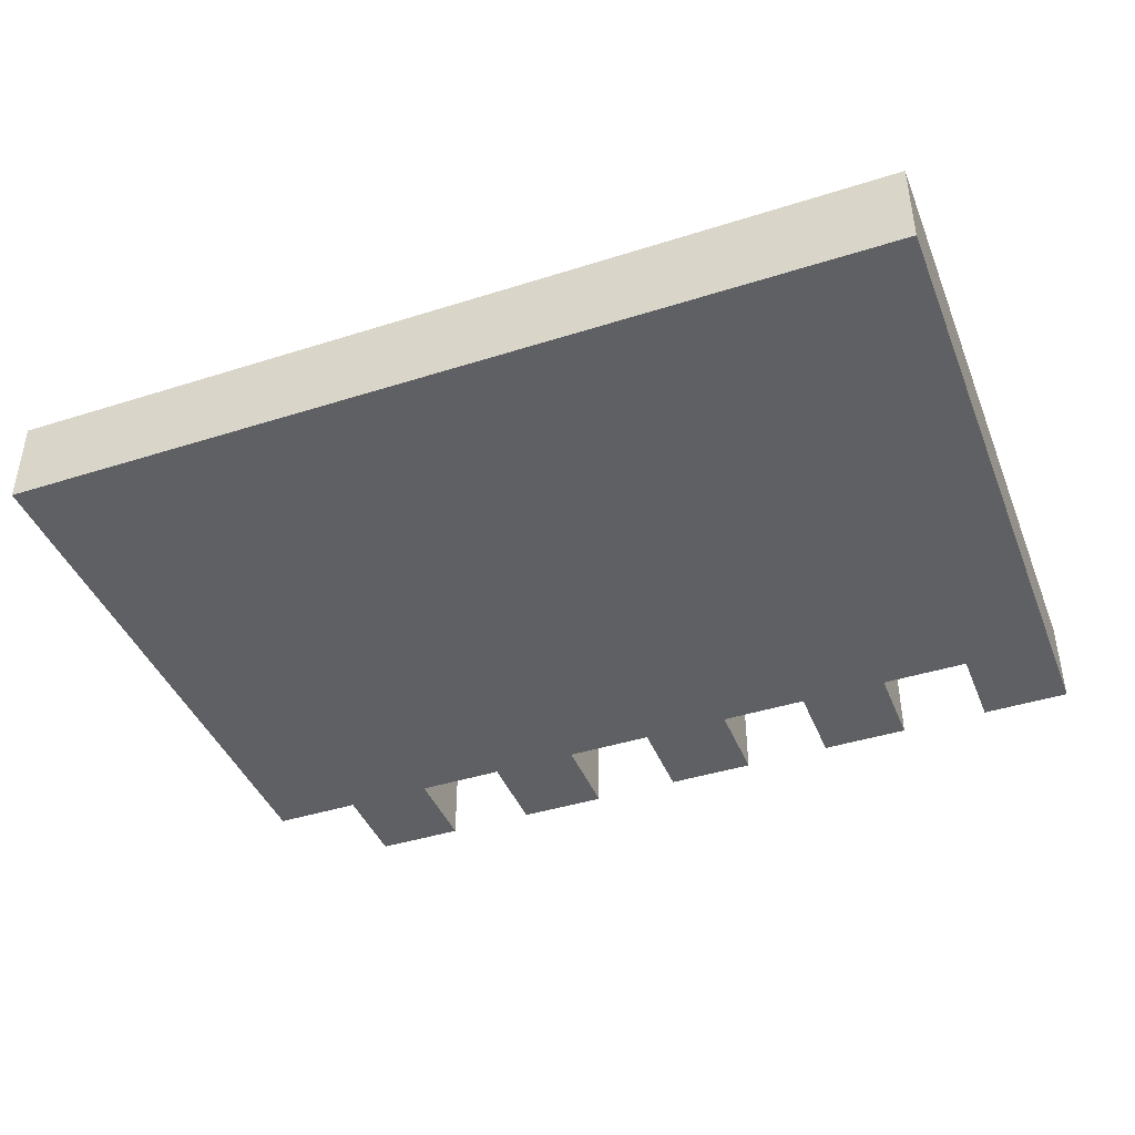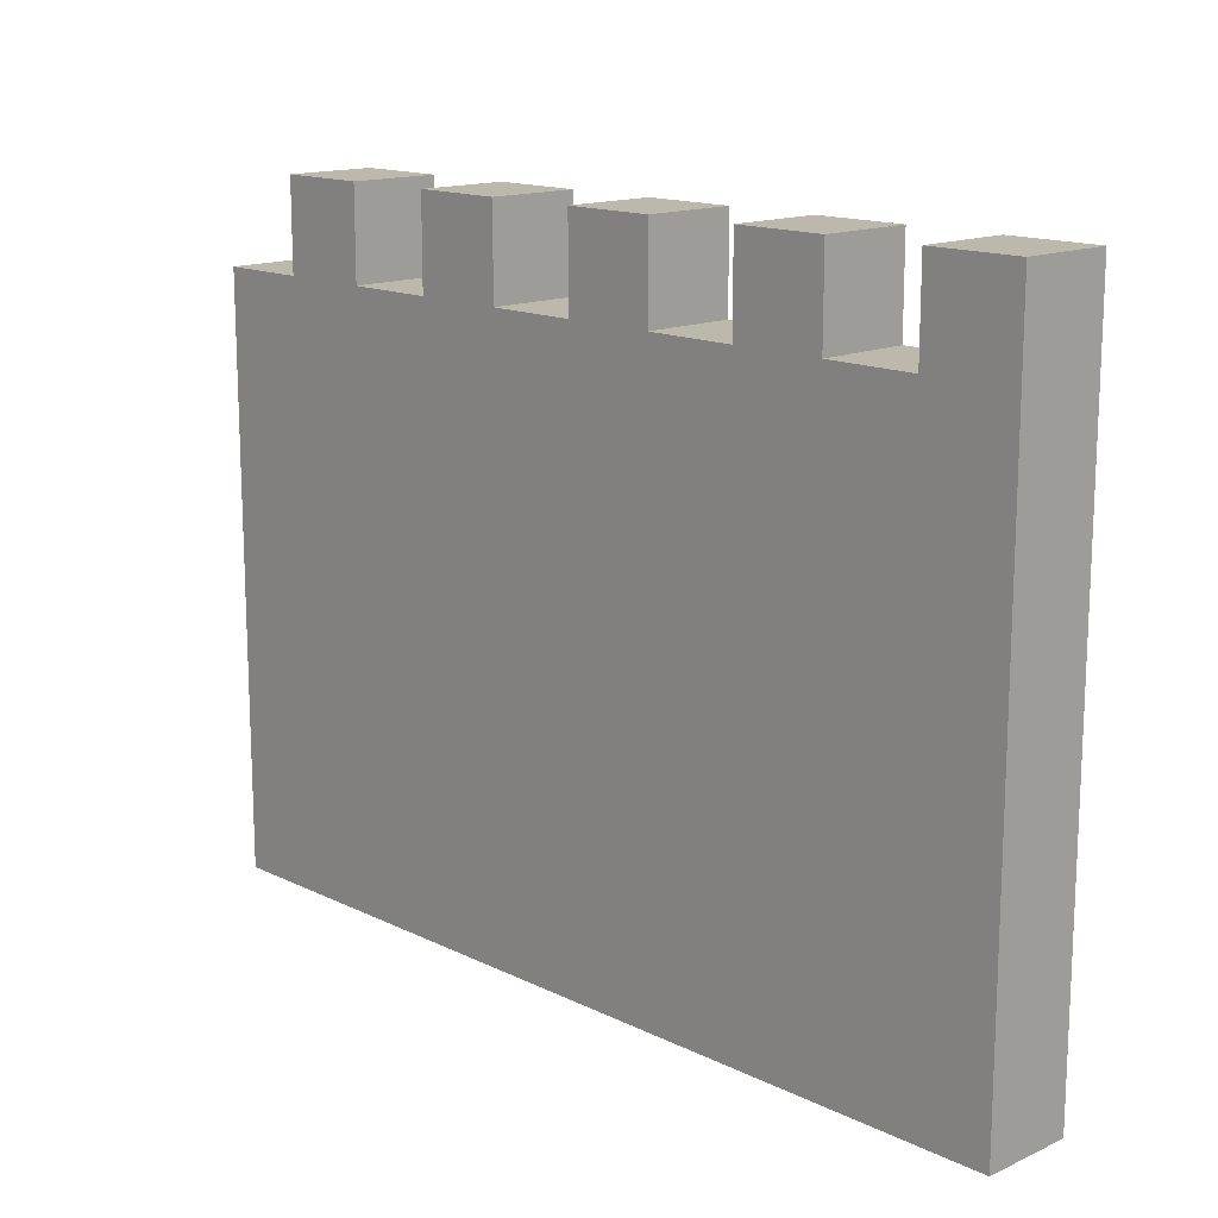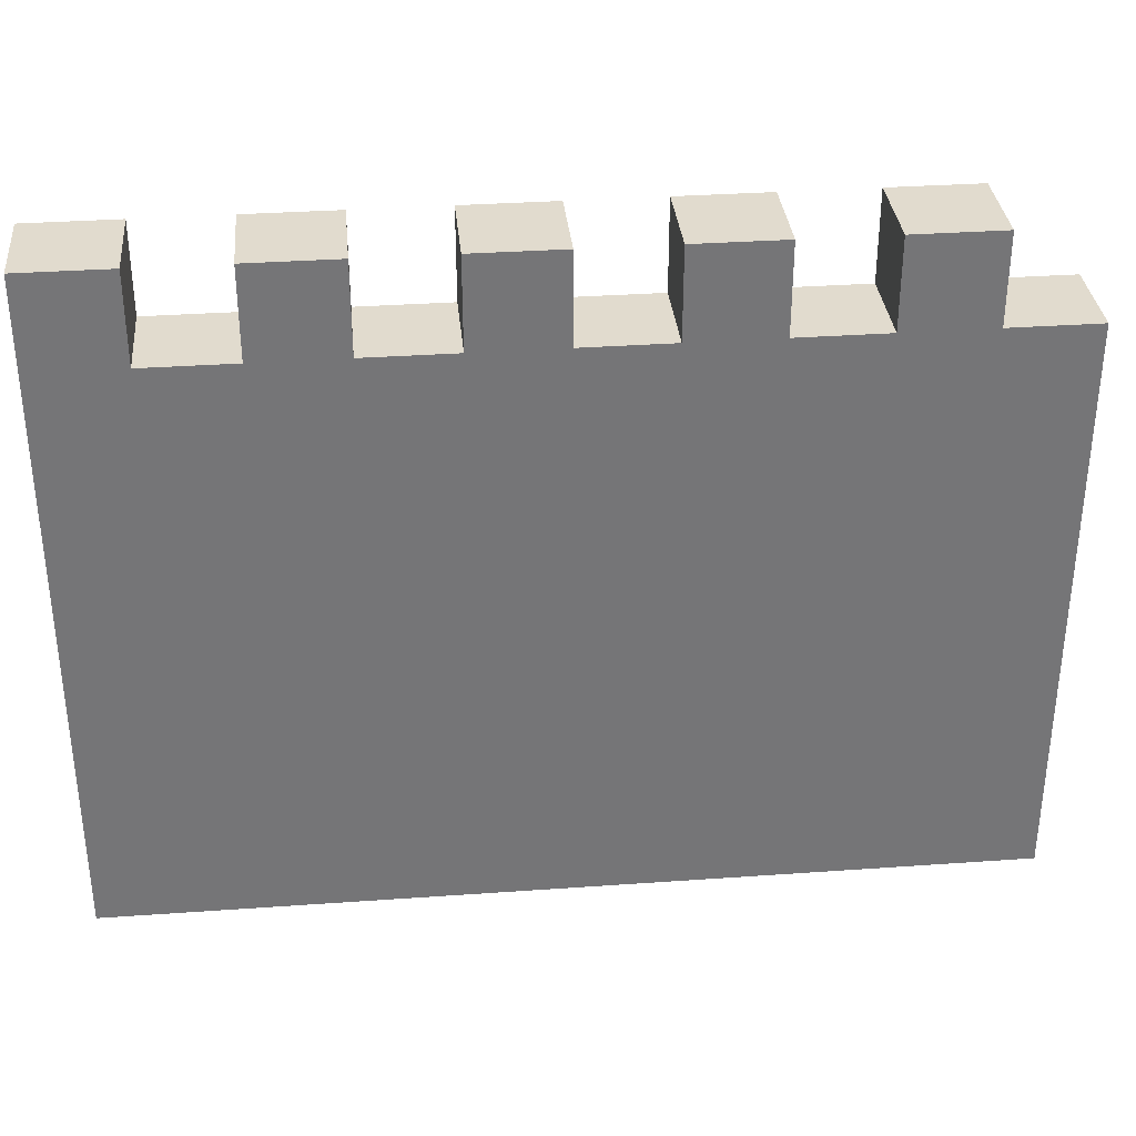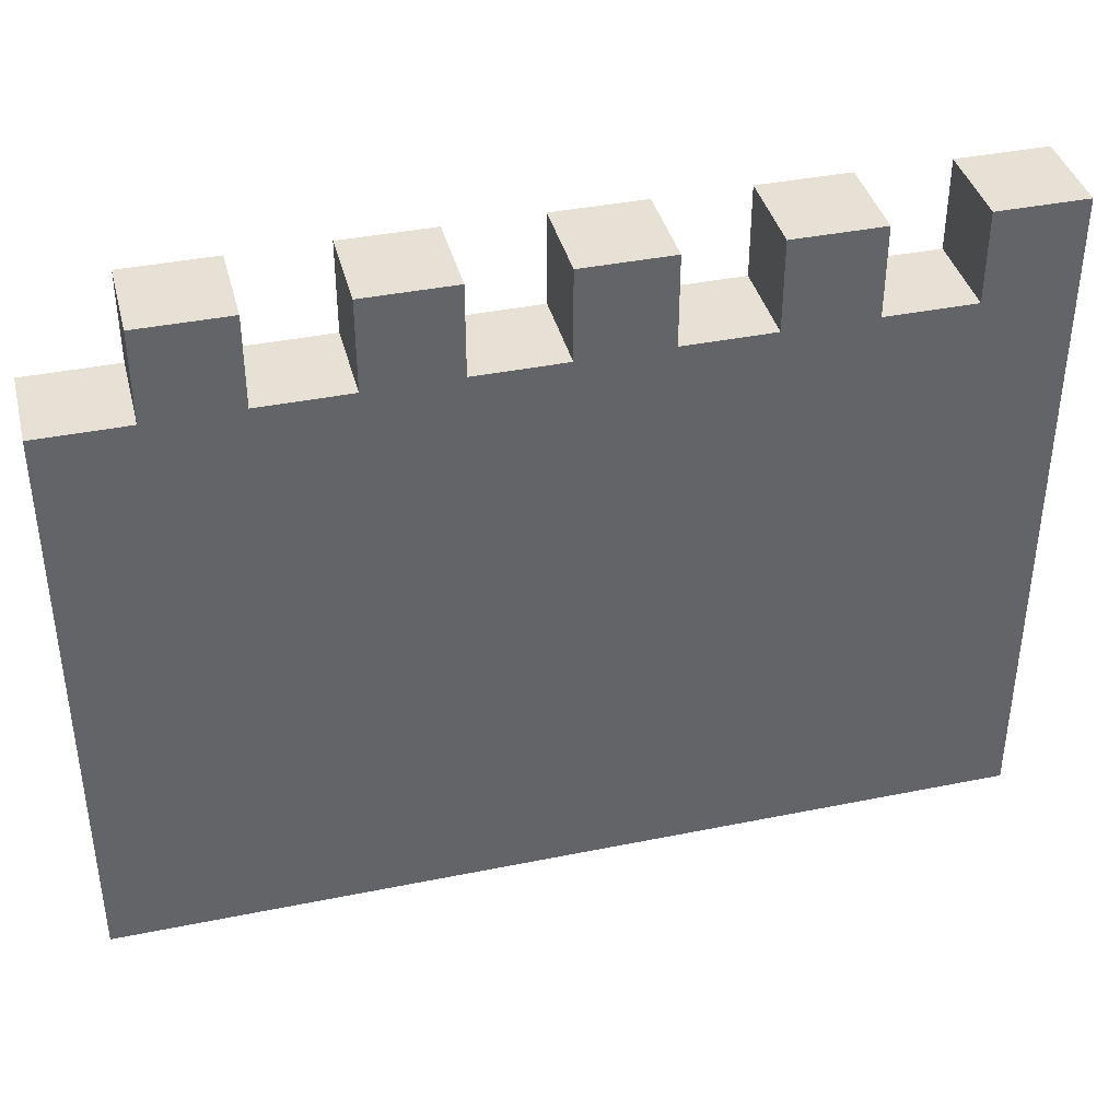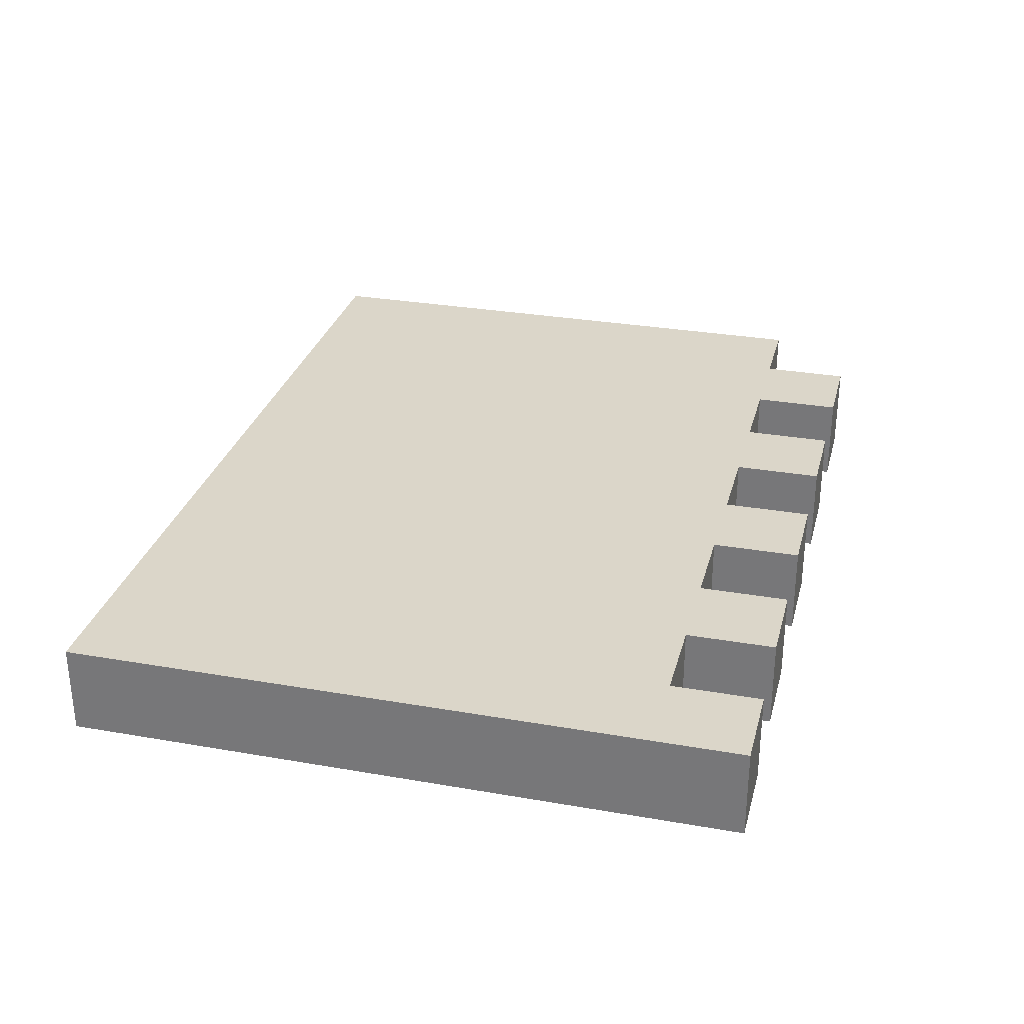
<metadata>
{"format":"obj","ext":"obj","renderer":"f3d","projection":"perspective","resolution":1024,"background":"white","views":[{"elev":-42.1,"azim":20.9,"up":"+Z"},{"elev":14.8,"azim":46.1,"up":"+Y"},{"elev":33.8,"azim":174.5,"up":"+Y"},{"elev":39.3,"azim":-14.2,"up":"+Y"},{"elev":30.0,"azim":104.3,"up":"+Z"}]}
</metadata>
<code>
o
v -1 0 0.1
v -1 0 -0.1
v -1 0.2 0.1
v -1 0.2 0
v -1 0.3 0
v -1 0.3 -0.1
v -1 1.3 0.1
v -1 1.3 -0.1
v -0.8 1.3 0.1
v -0.8 1.3 -0.1
v -0.8 1.4 0
v -0.8 1.4 -0.1
v -0.8 1.5 0.1
v -0.8 1.5 0
v -0.8 1.5 -0.1
v -0.4 1.3 0.1
v -0.4 1.3 -0.1
v -0.4 1.5 0.1
v -0.4 1.5 -0.1
v 0 1.3 0.1
v 0 1.3 0
v 0 1.3 -0.1
v 0 1.4 0.1
v 0 1.4 0
v 0 1.5 0.1
v 0 1.5 -0.1
v 0.4 1.3 0.1
v 0.4 1.3 -0.1
v 0.4 1.4 0.1
v 0.4 1.4 -0.1
v 0.4 1.5 0.1
v 0.4 1.5 -0.1
v 0.8 1.3 0.1
v 0.8 1.3 -0.1
v 0.8 1.4 0.1
v 0.8 1.4 -0.1
v 0.8 1.5 0.1
v 0.8 1.5 -0.1
v -0.6 1.3 0.1
v -0.6 1.3 -0.1
v -0.6 1.4 0
v -0.6 1.4 -0.1
v -0.6 1.5 0.1
v -0.6 1.5 0
v -0.6 1.5 -0.1
v -0.2 1.3 0.1
v -0.2 1.3 -0.1
v -0.2 1.5 0.1
v -0.2 1.5 -0.1
v 0.2 1.3 0.1
v 0.2 1.3 0
v 0.2 1.3 -0.1
v 0.2 1.4 0.1
v 0.2 1.4 0
v 0.2 1.5 0.1
v 0.2 1.5 -0.1
v 0.6 1.3 0.1
v 0.6 1.3 -0.1
v 0.6 1.5 0.1
v 0.6 1.5 -0.1
v 1 0 0.1
v 1 0 -0.1
v 1 0.2 0.1
v 1 0.2 -0.1
v 1 1.5 0.1
v 1 1.5 -0.1
v -1 0 0.1
v -1 0.2 0.1
v -1 1.3 0.1
v -0.9 0.2 0.1
v -0.9 0.3 0.1
v -0.8 0.3 0.1
v -0.8 0.4 0.1
v -0.8 1.2 0.1
v -0.8 1.3 0.1
v -0.8 1.5 0.1
v -0.7 0.4 0.1
v -0.7 0.6 0.1
v -0.7 1.2 0.1
v -0.7 1.5 0.1
v -0.6 1.3 0.1
v -0.6 1.5 0.1
v -0.5 0.5 0.1
v -0.5 0.6 0.1
v -0.4 0.4 0.1
v -0.4 0.5 0.1
v -0.4 1.3 0.1
v -0.4 1.5 0.1
v -0.2 0.4 0.1
v -0.2 0.5 0.1
v -0.2 1.3 0.1
v -0.2 1.5 0.1
v -0.1 0.5 0.1
v -0.1 0.6 0.1
v -0.1 1.2 0.1
v -0.1 1.3 0.1
v 0 0.6 0.1
v 0 0.7 0.1
v 0 1 0.1
v 0 1.2 0.1
v 0 1.3 0.1
v 0 1.4 0.1
v 0 1.5 0.1
v 0.1 0.6 0.1
v 0.1 0.7 0.1
v 0.1 1 0.1
v 0.1 1.2 0.1
v 0.1 1.3 0.1
v 0.1 1.4 0.1
v 0.1 1.5 0.1
v 0.2 0.5 0.1
v 0.2 0.6 0.1
v 0.2 1.3 0.1
v 0.2 1.4 0.1
v 0.2 1.5 0.1
v 0.3 0.4 0.1
v 0.3 0.5 0.1
v 0.3 1.2 0.1
v 0.3 1.3 0.1
v 0.4 0.4 0.1
v 0.4 0.5 0.1
v 0.4 1.2 0.1
v 0.4 1.3 0.1
v 0.4 1.4 0.1
v 0.4 1.5 0.1
v 0.5 0.5 0.1
v 0.5 0.6 0.1
v 0.5 1.3 0.1
v 0.5 1.4 0.1
v 0.6 0.5 0.1
v 0.6 0.6 0.1
v 0.6 1.3 0.1
v 0.6 1.5 0.1
v 0.7 0.4 0.1
v 0.7 0.5 0.1
v 0.7 1.1 0.1
v 0.7 1.2 0.1
v 0.8 0.3 0.1
v 0.8 0.4 0.1
v 0.8 0.9 0.1
v 0.8 1.1 0.1
v 0.8 1.2 0.1
v 0.8 1.3 0.1
v 0.8 1.4 0.1
v 0.8 1.5 0.1
v 0.9 0.2 0.1
v 0.9 0.3 0.1
v 0.9 0.9 0.1
v 0.9 1.1 0.1
v 0.9 1.2 0.1
v 0.9 1.3 0.1
v 0.9 1.4 0.1
v 0.9 1.5 0.1
v 1 0 0.1
v 1 0.2 0.1
v 1 1.5 0.1
v -1 0 -0.1
v -1 0.3 -0.1
v -1 1.3 -0.1
v -0.9 0.3 -0.1
v -0.9 0.4 -0.1
v -0.8 0.4 -0.1
v -0.8 0.6 -0.1
v -0.8 1.3 -0.1
v -0.8 1.4 -0.1
v -0.8 1.5 -0.1
v -0.7 0.6 -0.1
v -0.7 0.7 -0.1
v -0.7 1.3 -0.1
v -0.7 1.4 -0.1
v -0.7 1.5 -0.1
v -0.6 0.6 -0.1
v -0.6 0.7 -0.1
v -0.6 1.3 -0.1
v -0.6 1.4 -0.1
v -0.6 1.5 -0.1
v -0.5 0.4 -0.1
v -0.5 0.6 -0.1
v -0.4 0.3 -0.1
v -0.4 0.4 -0.1
v -0.4 1.3 -0.1
v -0.4 1.5 -0.1
v -0.3 0.3 -0.1
v -0.3 0.4 -0.1
v -0.2 0.4 -0.1
v -0.2 0.5 -0.1
v -0.2 1.3 -0.1
v -0.2 1.5 -0.1
v -0.1 0.5 -0.1
v -0.1 0.6 -0.1
v 0 0.6 -0.1
v 0 0.7 -0.1
v 0 1.3 -0.1
v 0 1.5 -0.1
v 0.1 0.6 -0.1
v 0.1 0.7 -0.1
v 0.1 1.3 -0.1
v 0.1 1.5 -0.1
v 0.2 0.4 -0.1
v 0.2 0.6 -0.1
v 0.2 1.3 -0.1
v 0.2 1.5 -0.1
v 0.3 1 -0.1
v 0.3 1.1 -0.1
v 0.3 1.2 -0.1
v 0.3 1.3 -0.1
v 0.4 0.4 -0.1
v 0.4 0.5 -0.1
v 0.4 1 -0.1
v 0.4 1.1 -0.1
v 0.4 1.2 -0.1
v 0.4 1.3 -0.1
v 0.4 1.4 -0.1
v 0.4 1.5 -0.1
v 0.5 0.5 -0.1
v 0.5 0.6 -0.1
v 0.5 1.1 -0.1
v 0.5 1.2 -0.1
v 0.5 1.3 -0.1
v 0.5 1.4 -0.1
v 0.6 0.5 -0.1
v 0.6 0.6 -0.1
v 0.6 1.3 -0.1
v 0.6 1.5 -0.1
v 0.7 0.4 -0.1
v 0.7 0.5 -0.1
v 0.8 0.3 -0.1
v 0.8 0.4 -0.1
v 0.8 1.3 -0.1
v 0.8 1.4 -0.1
v 0.8 1.5 -0.1
v 0.9 0.2 -0.1
v 0.9 0.3 -0.1
v 0.9 1.4 -0.1
v 0.9 1.5 -0.1
v 1 0 -0.1
v 1 0.2 -0.1
v 1 1.5 -0.1
v -1 0 0.1
v 1 0 0.1
v -1 0 -0.1
v 1 0 -0.1
v -1 1.3 0.1
v -0.8 1.3 0.1
v -0.6 1.3 0.1
v -0.4 1.3 0.1
v -0.2 1.3 0.1
v -0.1 1.3 0.1
v 0 1.3 0.1
v 0.2 1.3 0.1
v 0.3 1.3 0.1
v 0.4 1.3 0.1
v 0.6 1.3 0.1
v 0.8 1.3 0.1
v -0.1 1.3 0
v 0 1.3 0
v 0.2 1.3 0
v -1 1.3 -0.1
v -0.8 1.3 -0.1
v -0.6 1.3 -0.1
v -0.4 1.3 -0.1
v -0.2 1.3 -0.1
v 0 1.3 -0.1
v 0.2 1.3 -0.1
v 0.3 1.3 -0.1
v 0.4 1.3 -0.1
v 0.6 1.3 -0.1
v 0.8 1.3 -0.1
v -0.8 1.5 0.1
v -0.7 1.5 0.1
v -0.6 1.5 0.1
v -0.4 1.5 0.1
v -0.2 1.5 0.1
v 0 1.5 0.1
v 0.1 1.5 0.1
v 0.2 1.5 0.1
v 0.4 1.5 0.1
v 0.6 1.5 0.1
v 0.8 1.5 0.1
v 0.9 1.5 0.1
v 1 1.5 0.1
v -0.8 1.5 0
v -0.7 1.5 0
v -0.6 1.5 0
v -0.8 1.5 -0.1
v -0.7 1.5 -0.1
v -0.6 1.5 -0.1
v -0.4 1.5 -0.1
v -0.2 1.5 -0.1
v 0 1.5 -0.1
v 0.1 1.5 -0.1
v 0.2 1.5 -0.1
v 0.4 1.5 -0.1
v 0.6 1.5 -0.1
v 0.8 1.5 -0.1
v 0.9 1.5 -0.1
v 1 1.5 -0.1
f 3 2 1
f 4 2 3
f 5 4 3
f 5 2 4
f 6 2 5
f 7 5 3
f 7 6 5
f 8 6 7
f 11 10 9
f 12 10 11
f 13 11 9
f 14 12 11
f 14 11 13
f 15 12 14
f 18 17 16
f 19 17 18
f 23 21 20
f 24 22 21
f 24 21 23
f 25 24 23
f 26 22 24
f 26 24 25
f 29 28 27
f 30 28 29
f 31 30 29
f 32 30 31
f 35 34 33
f 36 34 35
f 37 36 35
f 38 36 37
f 39 40 41
f 41 40 42
f 39 41 43
f 41 42 44
f 43 41 44
f 44 42 45
f 46 47 48
f 48 47 49
f 50 51 53
f 51 52 54
f 53 51 54
f 53 54 55
f 54 52 56
f 55 54 56
f 57 58 59
f 59 58 60
f 61 62 63
f 63 62 64
f 63 64 65
f 65 64 66
f 70 68 67
f 70 69 68
f 71 69 70
f 72 71 70
f 72 69 71
f 73 69 72
f 74 69 73
f 75 69 74
f 77 73 72
f 77 74 73
f 78 74 77
f 79 76 75
f 79 74 78
f 79 75 74
f 80 76 79
f 81 79 78
f 81 80 79
f 82 80 81
f 83 78 77
f 84 81 78
f 84 78 83
f 85 77 72
f 85 83 77
f 86 84 83
f 86 83 85
f 87 81 84
f 87 84 86
f 89 86 85
f 89 88 87
f 89 87 86
f 89 85 72
f 90 88 89
f 91 88 90
f 92 88 91
f 93 90 89
f 93 91 90
f 94 91 93
f 95 91 94
f 96 91 95
f 97 94 93
f 97 95 94
f 98 95 97
f 99 95 98
f 100 96 95
f 100 95 99
f 101 96 100
f 104 97 93
f 104 98 97
f 105 99 98
f 105 98 104
f 106 100 99
f 106 99 105
f 107 101 100
f 107 100 106
f 108 102 101
f 108 101 107
f 109 103 102
f 109 102 108
f 110 103 109
f 111 93 89
f 111 104 93
f 112 106 105
f 112 104 111
f 112 108 107
f 112 109 108
f 112 105 104
f 112 107 106
f 113 109 112
f 114 110 109
f 114 109 113
f 115 110 114
f 116 89 72
f 116 111 89
f 117 112 111
f 117 111 116
f 117 113 112
f 118 113 117
f 119 113 118
f 120 116 72
f 120 117 116
f 120 118 117
f 121 118 120
f 122 119 118
f 122 118 121
f 123 119 122
f 126 123 122
f 126 121 120
f 126 122 121
f 127 123 126
f 128 124 123
f 128 123 127
f 129 125 124
f 129 124 128
f 130 127 126
f 130 126 120
f 131 128 127
f 131 127 130
f 131 129 128
f 132 129 131
f 133 125 129
f 133 129 132
f 134 130 120
f 134 120 72
f 135 132 131
f 135 130 134
f 135 131 130
f 136 132 135
f 137 132 136
f 138 72 70
f 138 134 72
f 139 135 134
f 139 134 138
f 139 136 135
f 140 136 139
f 141 137 136
f 141 136 140
f 142 132 137
f 142 137 141
f 143 132 142
f 146 70 67
f 146 138 70
f 147 140 139
f 147 138 146
f 147 139 138
f 148 141 140
f 148 140 147
f 149 142 141
f 149 141 148
f 150 143 142
f 150 142 149
f 151 144 143
f 151 143 150
f 152 145 144
f 152 144 151
f 153 145 152
f 154 146 67
f 155 151 150
f 155 146 154
f 155 147 146
f 155 153 152
f 155 152 151
f 155 148 147
f 155 149 148
f 155 150 149
f 156 153 155
f 157 158 160
f 158 159 160
f 160 159 161
f 160 161 162
f 161 159 162
f 162 159 163
f 163 159 164
f 162 163 167
f 163 164 167
f 167 164 168
f 164 165 169
f 168 164 169
f 165 166 170
f 169 165 170
f 170 166 171
f 167 168 172
f 162 167 172
f 168 169 173
f 172 168 173
f 169 170 173
f 173 170 174
f 170 171 175
f 174 170 175
f 175 171 176
f 160 162 177
f 162 172 177
f 172 173 178
f 177 172 178
f 173 174 178
f 157 160 179
f 160 177 179
f 177 178 180
f 179 177 180
f 178 174 181
f 180 178 181
f 179 180 183
f 181 182 183
f 180 181 183
f 157 179 183
f 183 182 184
f 183 184 185
f 184 182 185
f 185 182 186
f 186 182 187
f 187 182 188
f 185 186 189
f 186 187 189
f 189 187 190
f 189 190 191
f 190 187 191
f 191 187 192
f 192 187 193
f 189 191 195
f 191 192 195
f 193 194 196
f 195 192 196
f 192 193 196
f 196 194 197
f 197 194 198
f 183 185 199
f 185 189 199
f 189 195 199
f 196 197 200
f 199 195 200
f 195 196 200
f 197 198 201
f 200 197 201
f 201 198 202
f 199 200 203
f 200 201 203
f 203 201 204
f 204 201 205
f 205 201 206
f 183 199 207
f 199 203 207
f 207 203 208
f 203 204 209
f 208 203 209
f 204 205 210
f 209 204 210
f 205 206 211
f 210 205 211
f 211 206 212
f 209 210 215
f 207 208 215
f 208 209 215
f 215 210 216
f 210 211 217
f 216 210 217
f 211 212 218
f 217 211 218
f 212 213 219
f 218 212 219
f 213 214 220
f 219 213 220
f 215 216 221
f 207 215 221
f 216 217 222
f 221 216 222
f 218 219 222
f 219 220 222
f 217 218 222
f 222 220 223
f 220 214 224
f 223 220 224
f 207 221 225
f 183 207 225
f 221 222 226
f 225 221 226
f 222 223 226
f 157 183 227
f 183 225 227
f 225 226 228
f 227 225 228
f 226 223 229
f 228 226 229
f 157 227 232
f 227 228 233
f 232 227 233
f 228 229 233
f 229 230 233
f 230 231 234
f 233 230 234
f 234 231 235
f 157 232 236
f 232 233 237
f 236 232 237
f 233 234 237
f 234 235 237
f 237 235 238
f 241 240 239
f 242 240 241
f 247 248 255
f 248 249 255
f 255 249 256
f 250 251 257
f 243 244 258
f 258 244 259
f 245 246 260
f 260 246 261
f 255 256 262
f 247 255 262
f 262 256 263
f 257 251 264
f 251 252 265
f 264 251 265
f 265 252 266
f 253 254 267
f 267 254 268
f 269 270 282
f 270 271 283
f 282 270 283
f 283 271 284
f 282 283 285
f 283 284 286
f 285 283 286
f 286 284 287
f 272 273 288
f 288 273 289
f 274 275 290
f 275 276 291
f 290 275 291
f 291 276 292
f 277 278 293
f 293 278 294
f 279 280 295
f 280 281 296
f 295 280 296
f 296 281 297

</code>
